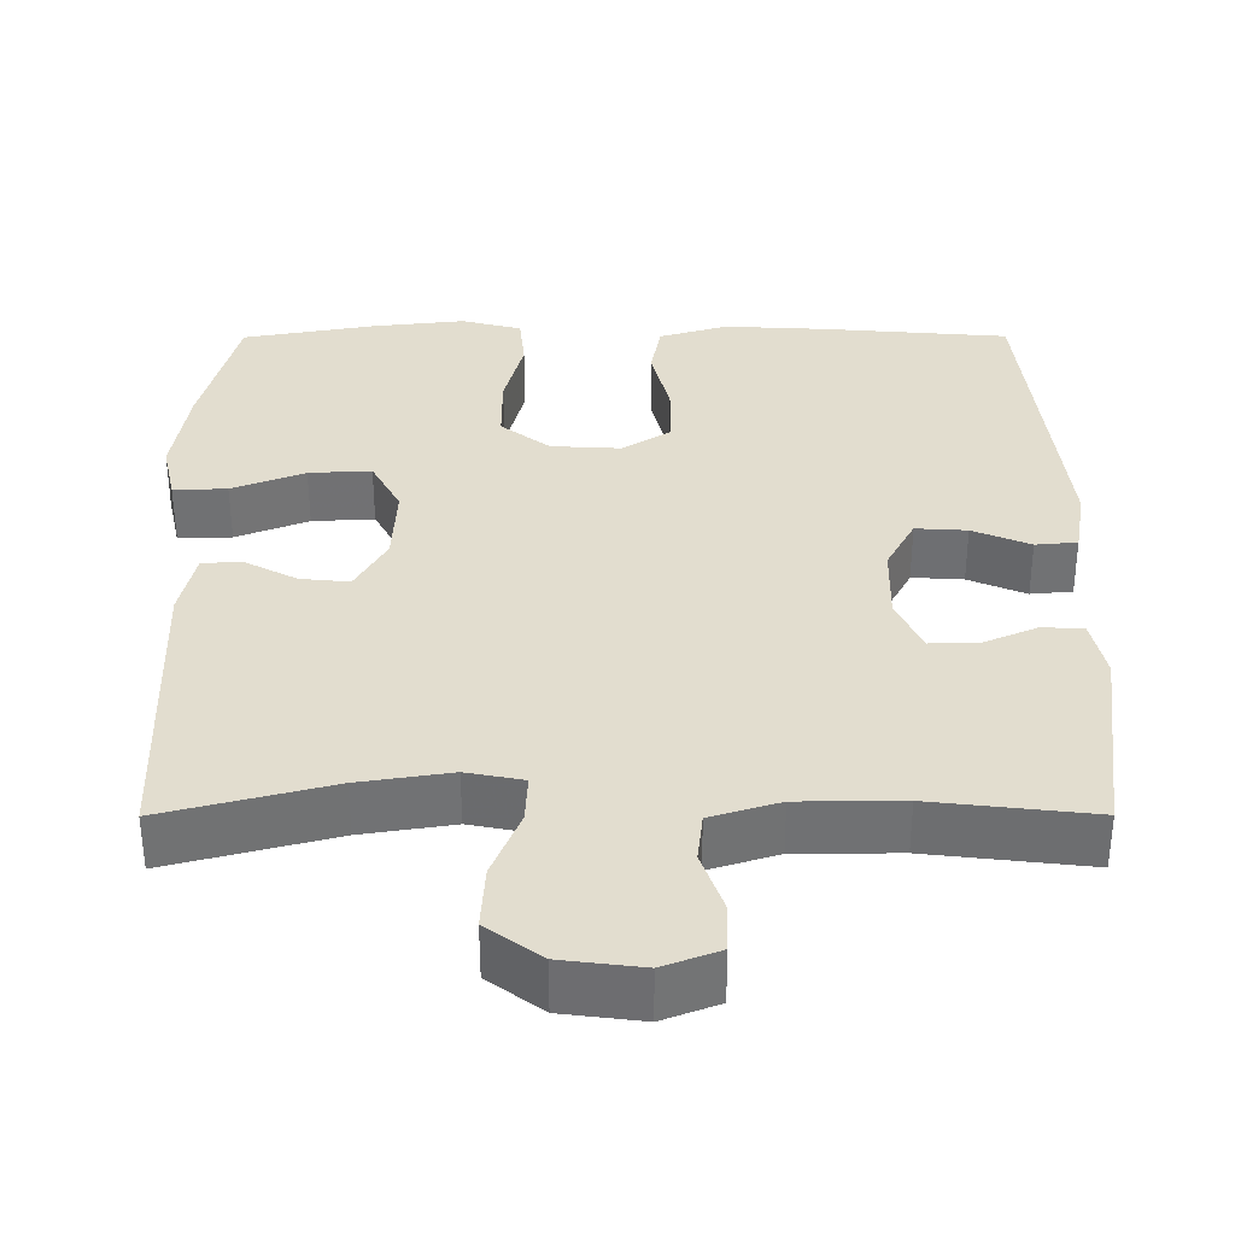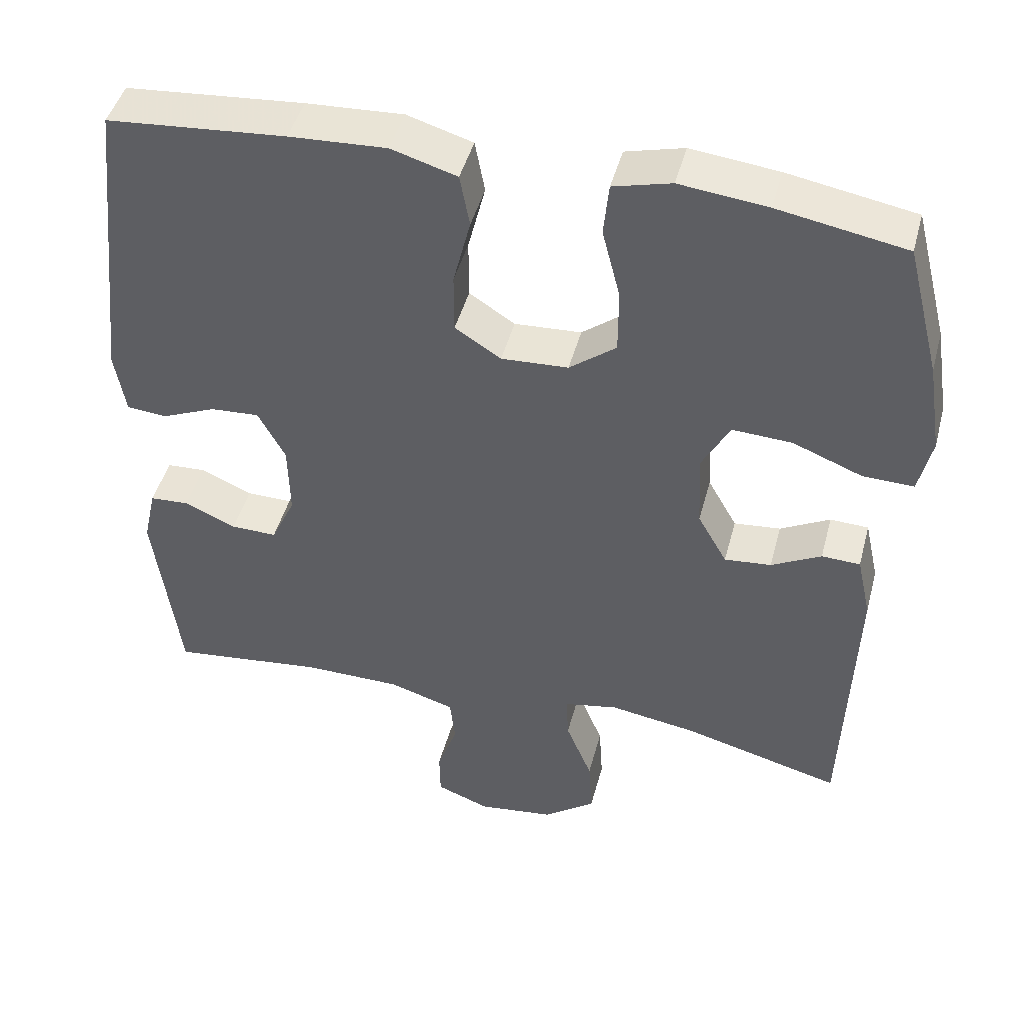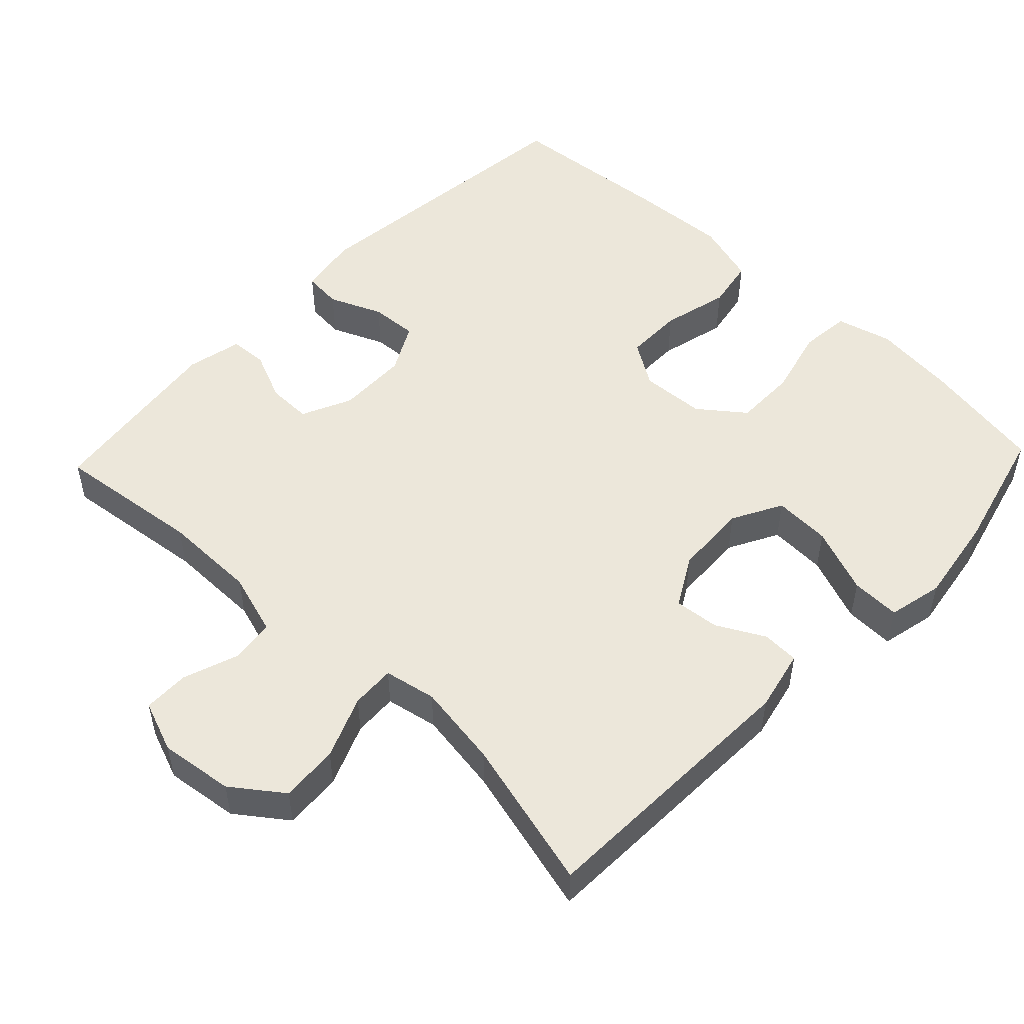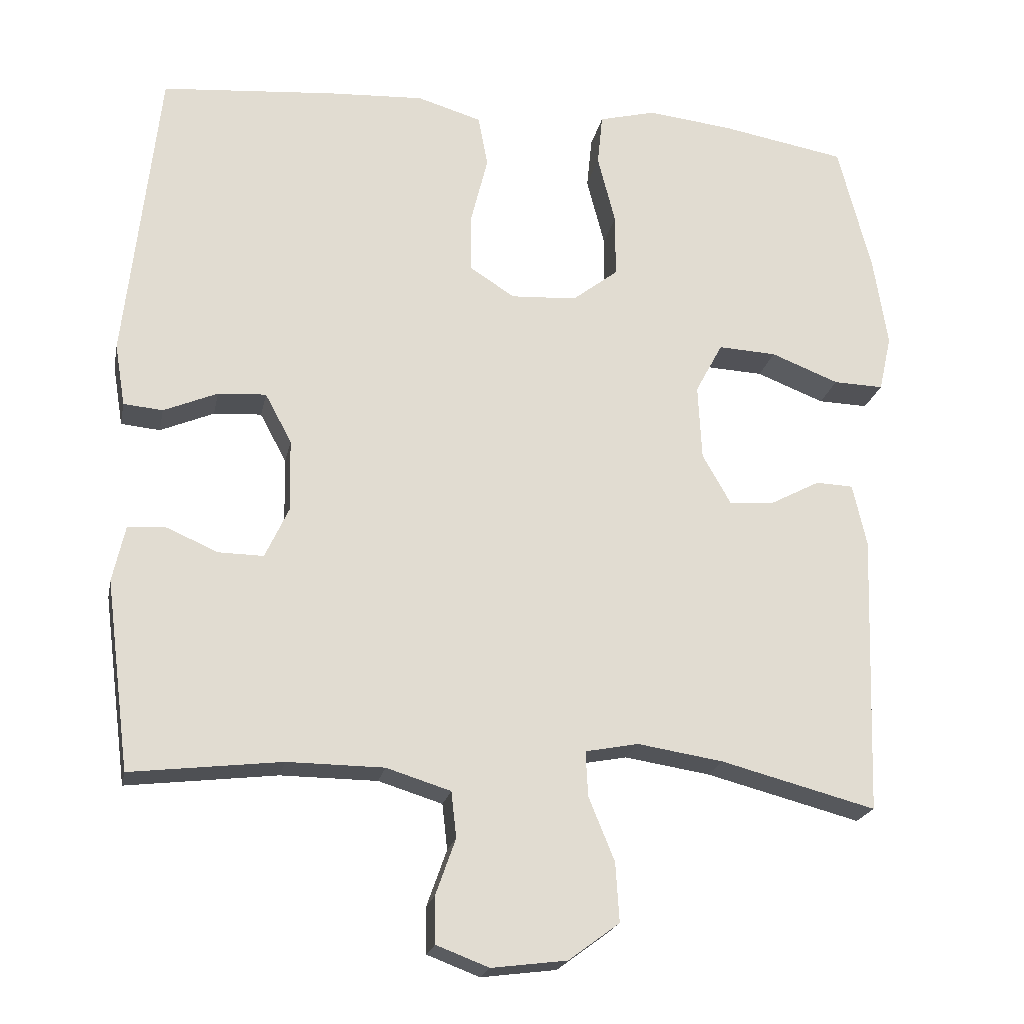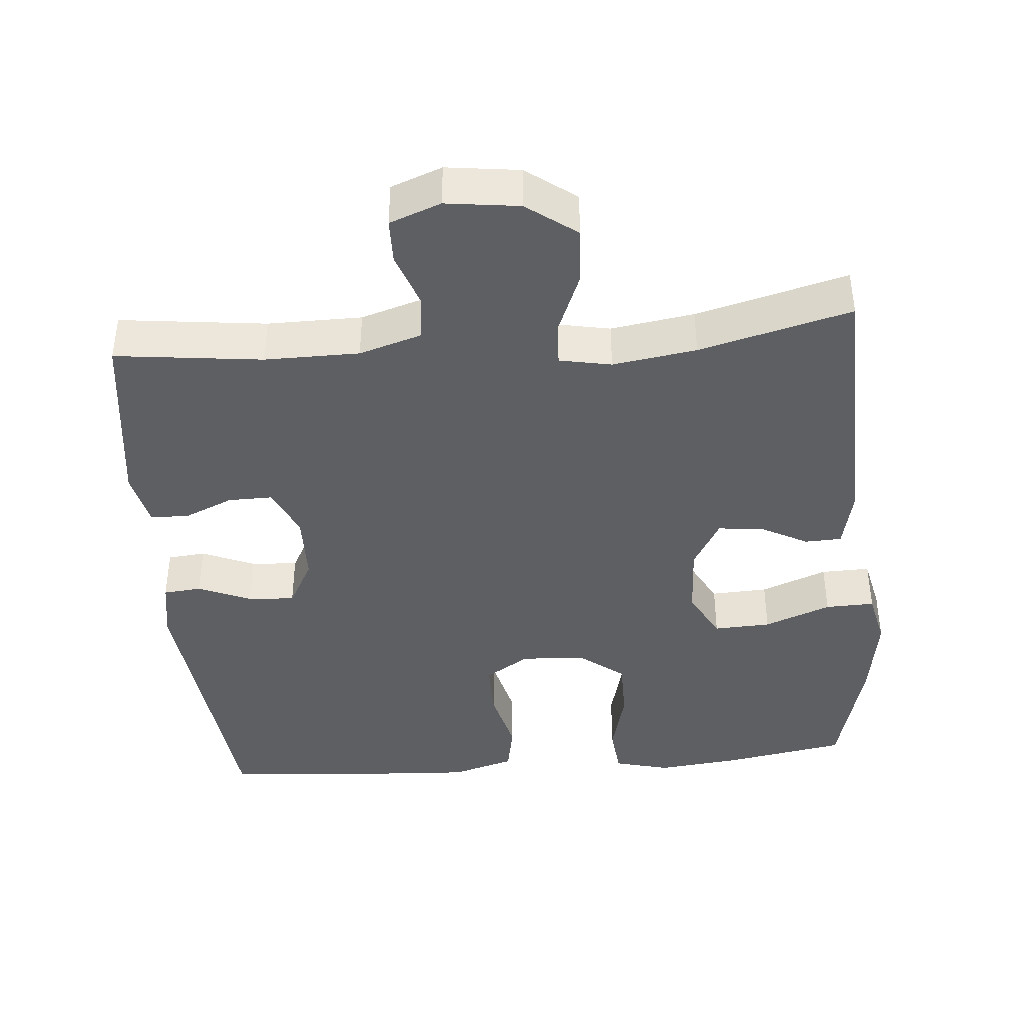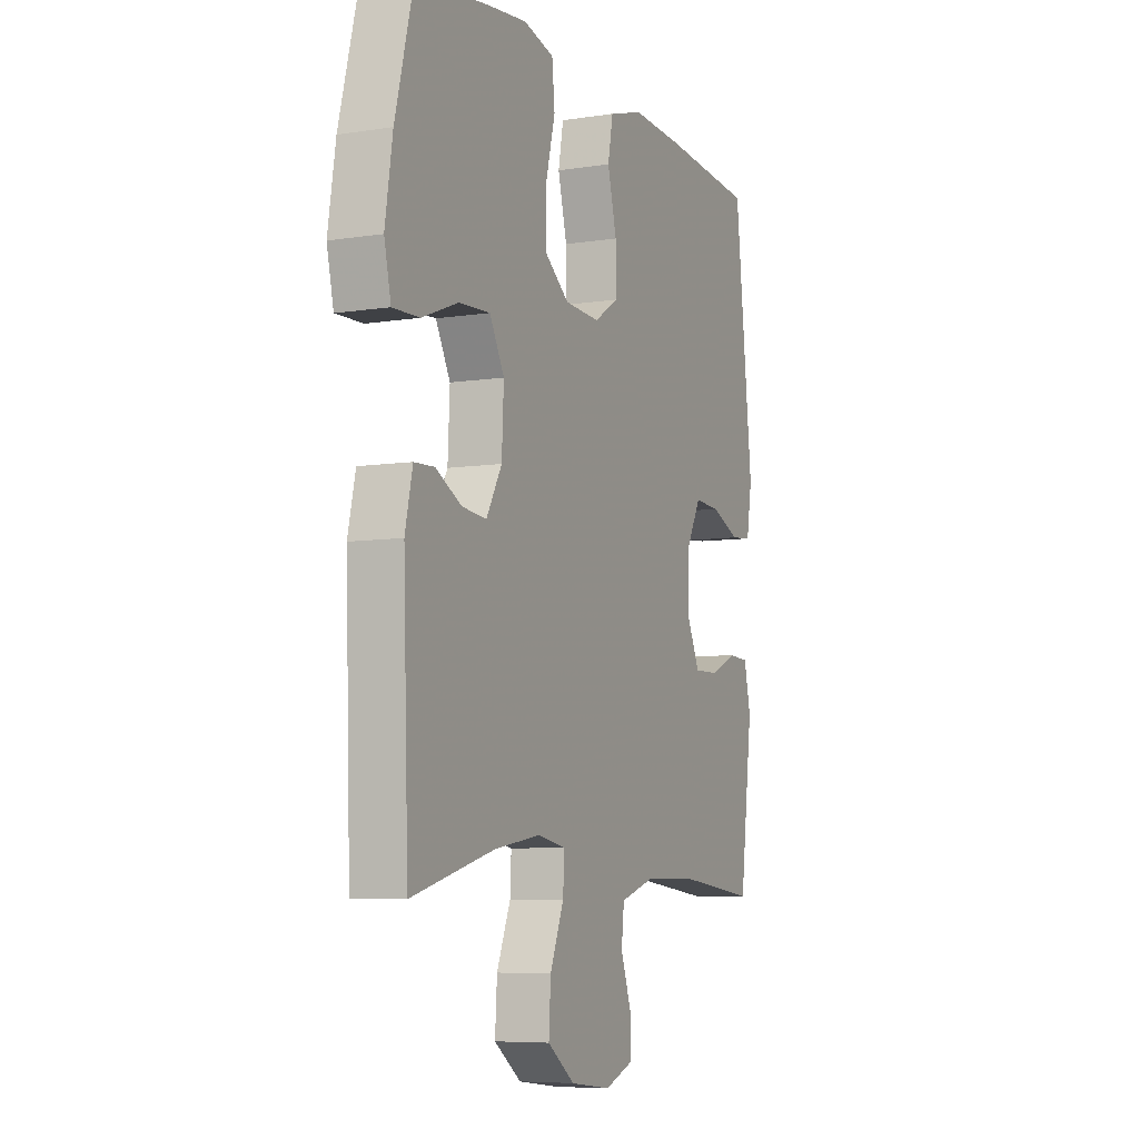
<metadata>
{"format":"obj","ext":"obj","renderer":"f3d","projection":"perspective","resolution":1024,"background":"white","views":[{"elev":-55.1,"azim":0.1,"up":"+Z"},{"elev":45.7,"azim":-165.3,"up":"+Z"},{"elev":51.2,"azim":-136.4,"up":"+Y"},{"elev":-21.0,"azim":168.8,"up":"+Z"},{"elev":-41.1,"azim":-175.2,"up":"+Y"},{"elev":-6.9,"azim":-65.6,"up":"+Z"}]}
</metadata>
<code>
v -0.5 0.07 -0.5
v -0.513 0.07 -0.118
v -0.494 0.07 -0.033
v -0.443 0.07 -0.031
v -0.377 0.07 -0.066
v -0.315 0.07 -0.072
v -0.276 0.07 -0.003
v -0.271 0.07 0.099
v -0.308 0.07 0.168
v -0.387 0.07 0.164
v -0.479 0.07 0.128
v -0.547 0.07 0.126
v -0.564 0.07 0.202
v -0.545 0.07 0.324
v -0.5 0.07 0.5
v -0.331 0.07 0.53
v -0.215 0.07 0.543
v -0.138 0.07 0.523
v -0.131 0.07 0.453
v -0.155 0.07 0.359
v -0.155 0.07 0.273
v -0.093 0.07 0.225
v -0.004 0.07 0.22
v 0.057 0.07 0.259
v 0.057 0.07 0.339
v 0.034 0.07 0.431
v 0.047 0.07 0.501
v 0.134 0.07 0.527
v 0.263 0.07 0.52
v 0.5 0.07 0.5
v 0.545 0.07 0.092
v 0.531 0.07 0.008
v 0.478 0.07 0.003
v 0.405 0.07 0.034
v 0.34 0.07 0.038
v 0.304 0.07 -0.029
v 0.302 0.07 -0.127
v 0.334 0.07 -0.196
v 0.395 0.07 -0.195
v 0.464 0.07 -0.165
v 0.516 0.07 -0.168
v 0.533 0.07 -0.244
v 0.5 0.07 -0.5
v 0.296 0.07 -0.476
v 0.165 0.07 -0.477
v 0.078 0.07 -0.504
v 0.071 0.07 -0.566
v 0.098 0.07 -0.642
v 0.097 0.07 -0.705
v 0.026 0.07 -0.732
v -0.076 0.07 -0.719
v -0.145 0.07 -0.668
v -0.14 0.07 -0.588
v -0.105 0.07 -0.502
v -0.102 0.07 -0.441
v -0.174 0.07 -0.427
v -0.29 0.07 -0.445
v -0.5 0 -0.5
v -0.513 0 -0.118
v -0.494 0 -0.033
v -0.443 0 -0.031
v -0.377 0 -0.066
v -0.315 0 -0.072
v -0.276 0 -0.003
v -0.271 0 0.099
v -0.308 0 0.168
v -0.387 0 0.164
v -0.479 0 0.128
v -0.547 0 0.126
v -0.564 0 0.202
v -0.545 0 0.324
v -0.5 0 0.5
v -0.331 0 0.53
v -0.215 0 0.543
v -0.138 0 0.523
v -0.131 0 0.453
v -0.155 0 0.359
v -0.155 0 0.273
v -0.093 0 0.225
v -0.004 0 0.22
v 0.057 0 0.259
v 0.057 0 0.339
v 0.034 0 0.431
v 0.047 0 0.501
v 0.134 0 0.527
v 0.263 0 0.52
v 0.5 0 0.5
v 0.545 0 0.092
v 0.531 0 0.008
v 0.478 0 0.003
v 0.405 0 0.034
v 0.34 0 0.038
v 0.304 0 -0.029
v 0.302 0 -0.127
v 0.334 0 -0.196
v 0.395 0 -0.195
v 0.464 0 -0.165
v 0.516 0 -0.168
v 0.533 0 -0.244
v 0.5 0 -0.5
v 0.296 0 -0.476
v 0.165 0 -0.477
v 0.078 0 -0.504
v 0.071 0 -0.566
v 0.098 0 -0.642
v 0.097 0 -0.705
v 0.026 0 -0.732
v -0.076 0 -0.719
v -0.145 0 -0.668
v -0.14 0 -0.588
v -0.105 0 -0.502
v -0.102 0 -0.441
v -0.174 0 -0.427
v -0.29 0 -0.445
f 51 52 53 54
f 51 54 55
f 50 51 55
f 47 48 49 50
f 46 47 50 55
f 45 46 55
f 44 45 55 56
f 42 43 44
f 39 40 41 42
f 38 39 42 44
f 37 38 44 56
f 31 32 33 34
f 31 34 35
f 30 31 35
f 29 30 35 36
f 25 26 27 28
f 24 25 28 29
f 17 18 19 20
f 17 20 21
f 16 17 21
f 15 16 21
f 14 15 21 22
f 10 11 12 13
f 9 10 13 14
f 2 3 4 5
f 57 1 2 5
f 57 5 6
f 56 57 6 7
f 37 56 7 8
f 24 29 36 37
f 23 24 37
f 22 23 37 8
f 9 14 22
f 8 9 22
f 111 110 109 108
f 112 111 108
f 112 108 107
f 107 106 105 104
f 112 107 104 103
f 112 103 102
f 113 112 102 101
f 101 100 99
f 99 98 97 96
f 101 99 96 95
f 113 101 95 94
f 91 90 89 88
f 92 91 88
f 92 88 87
f 93 92 87 86
f 85 84 83 82
f 86 85 82 81
f 77 76 75 74
f 78 77 74
f 78 74 73
f 78 73 72
f 79 78 72 71
f 70 69 68 67
f 71 70 67 66
f 62 61 60 59
f 62 59 58 114
f 63 62 114
f 64 63 114 113
f 65 64 113 94
f 94 93 86 81
f 94 81 80
f 65 94 80 79
f 79 71 66
f 79 66 65
f 1 58 59 2
f 2 59 60 3
f 3 60 61 4
f 4 61 62 5
f 5 62 63 6
f 6 63 64 7
f 7 64 65 8
f 8 65 66 9
f 9 66 67 10
f 10 67 68 11
f 11 68 69 12
f 12 69 70 13
f 13 70 71 14
f 14 71 72 15
f 15 72 73 16
f 16 73 74 17
f 17 74 75 18
f 18 75 76 19
f 19 76 77 20
f 20 77 78 21
f 21 78 79 22
f 22 79 80 23
f 23 80 81 24
f 24 81 82 25
f 25 82 83 26
f 26 83 84 27
f 27 84 85 28
f 28 85 86 29
f 29 86 87 30
f 30 87 88 31
f 31 88 89 32
f 32 89 90 33
f 33 90 91 34
f 34 91 92 35
f 35 92 93 36
f 36 93 94 37
f 37 94 95 38
f 38 95 96 39
f 39 96 97 40
f 40 97 98 41
f 41 98 99 42
f 42 99 100 43
f 43 100 101 44
f 44 101 102 45
f 45 102 103 46
f 46 103 104 47
f 47 104 105 48
f 48 105 106 49
f 49 106 107 50
f 50 107 108 51
f 51 108 109 52
f 52 109 110 53
f 53 110 111 54
f 54 111 112 55
f 55 112 113 56
f 56 113 114 57
f 57 114 58 1

</code>
